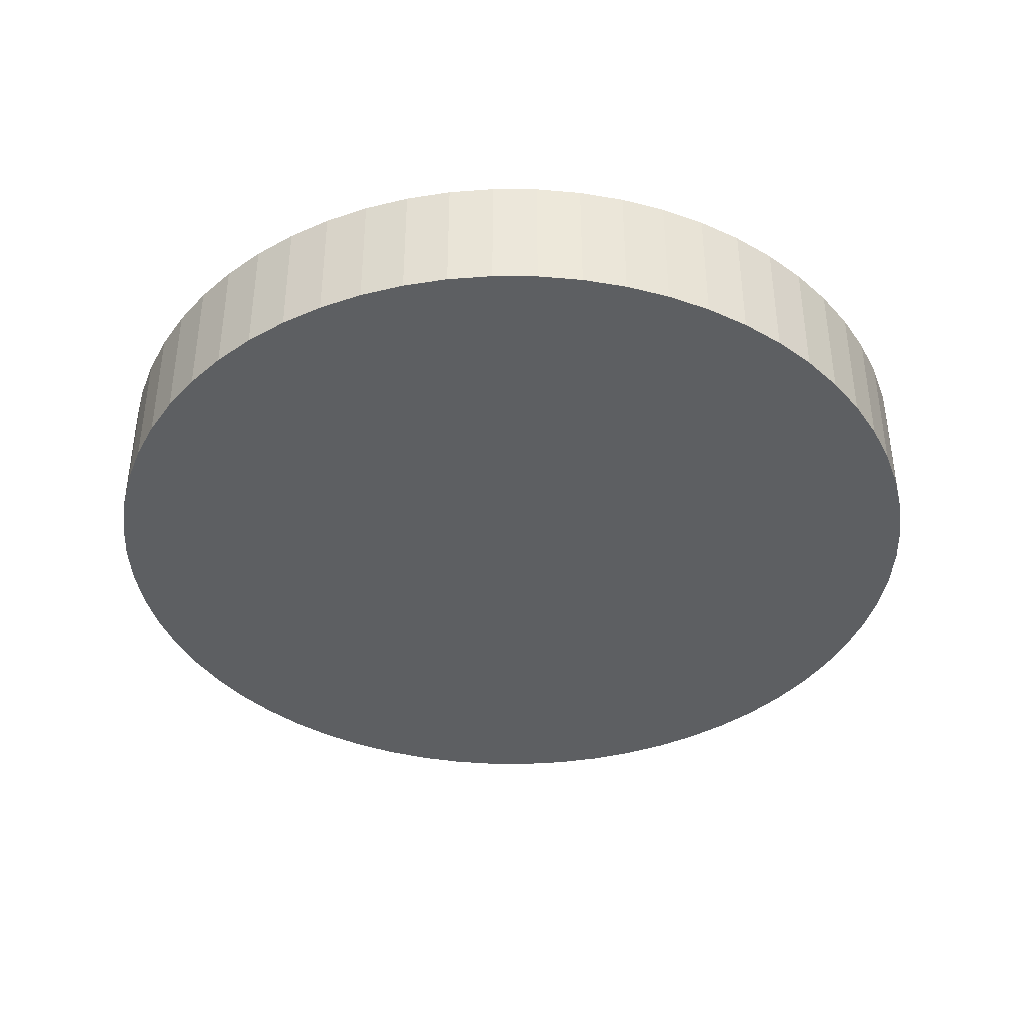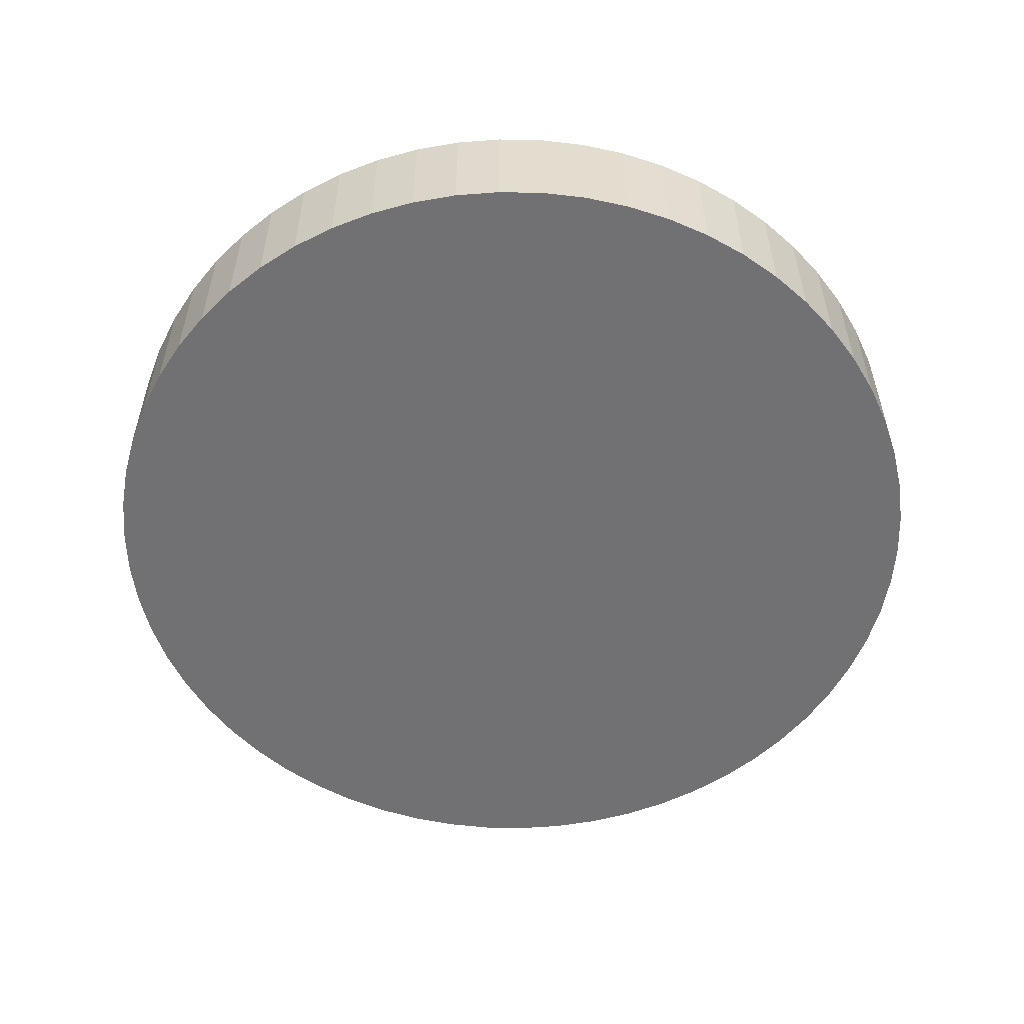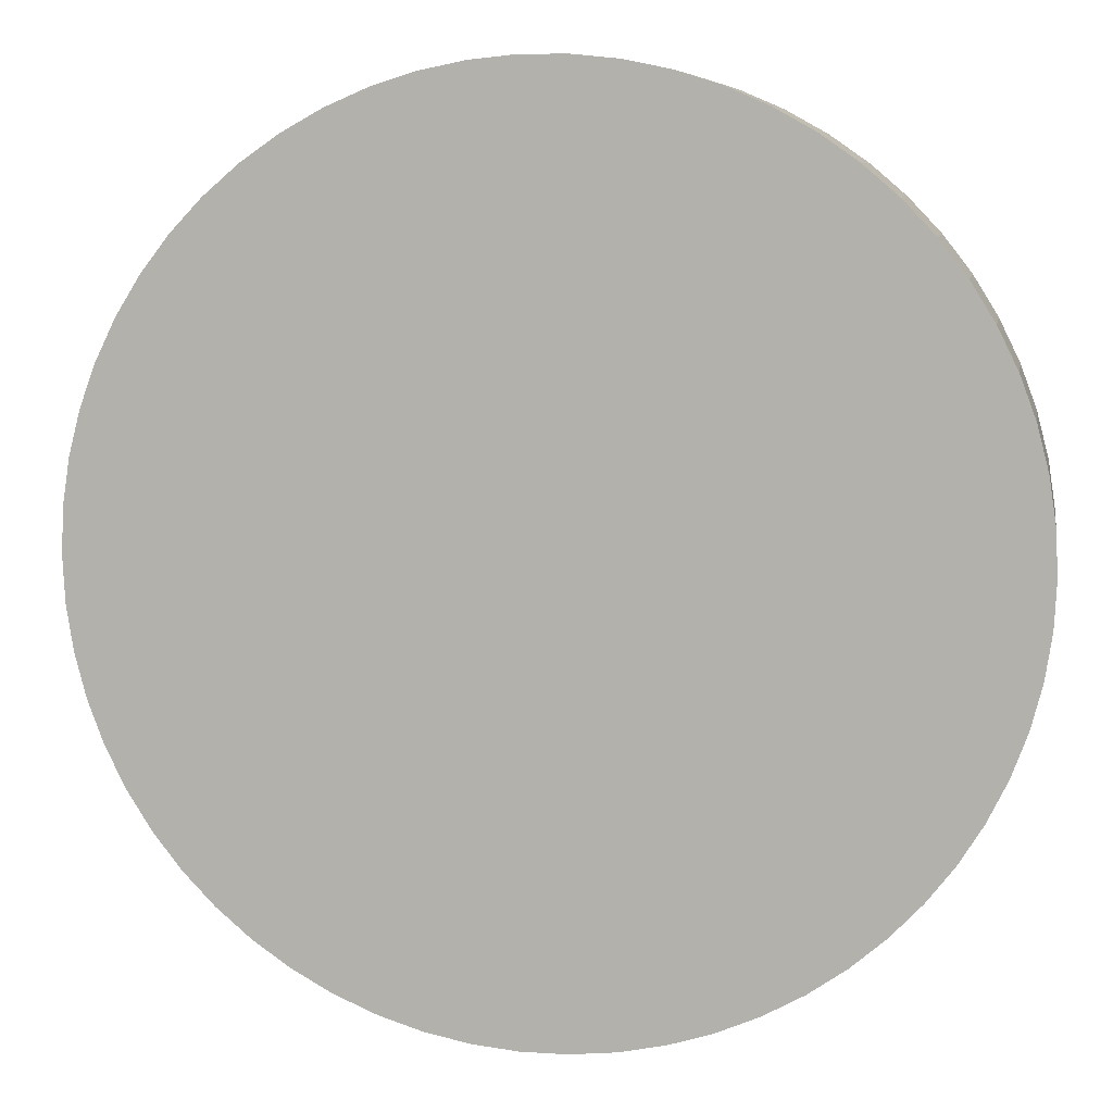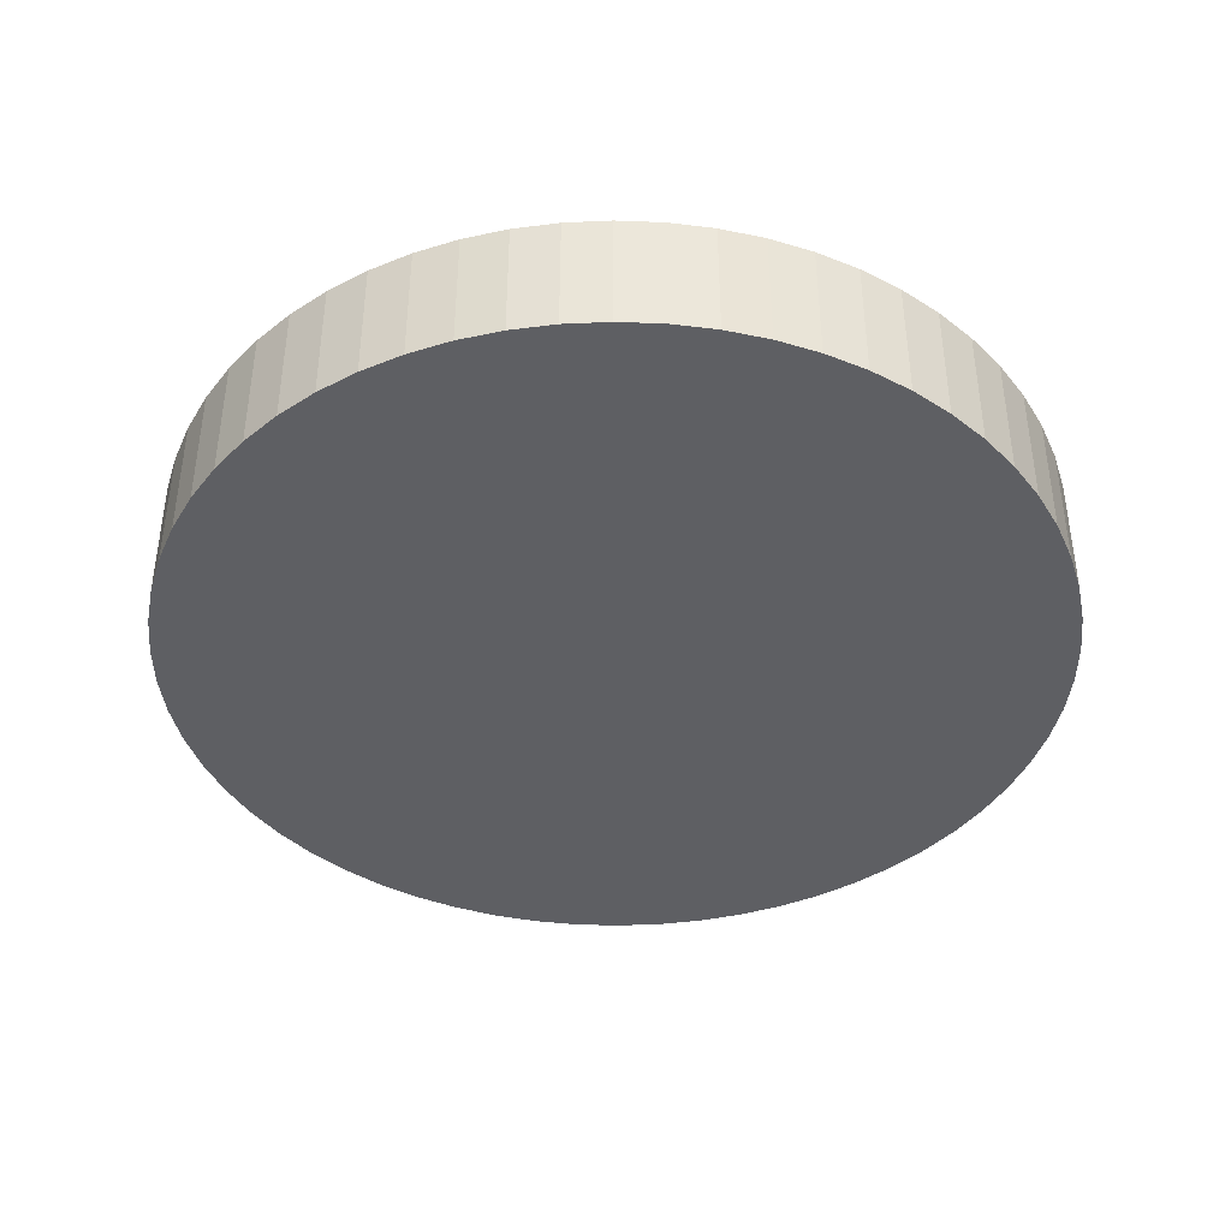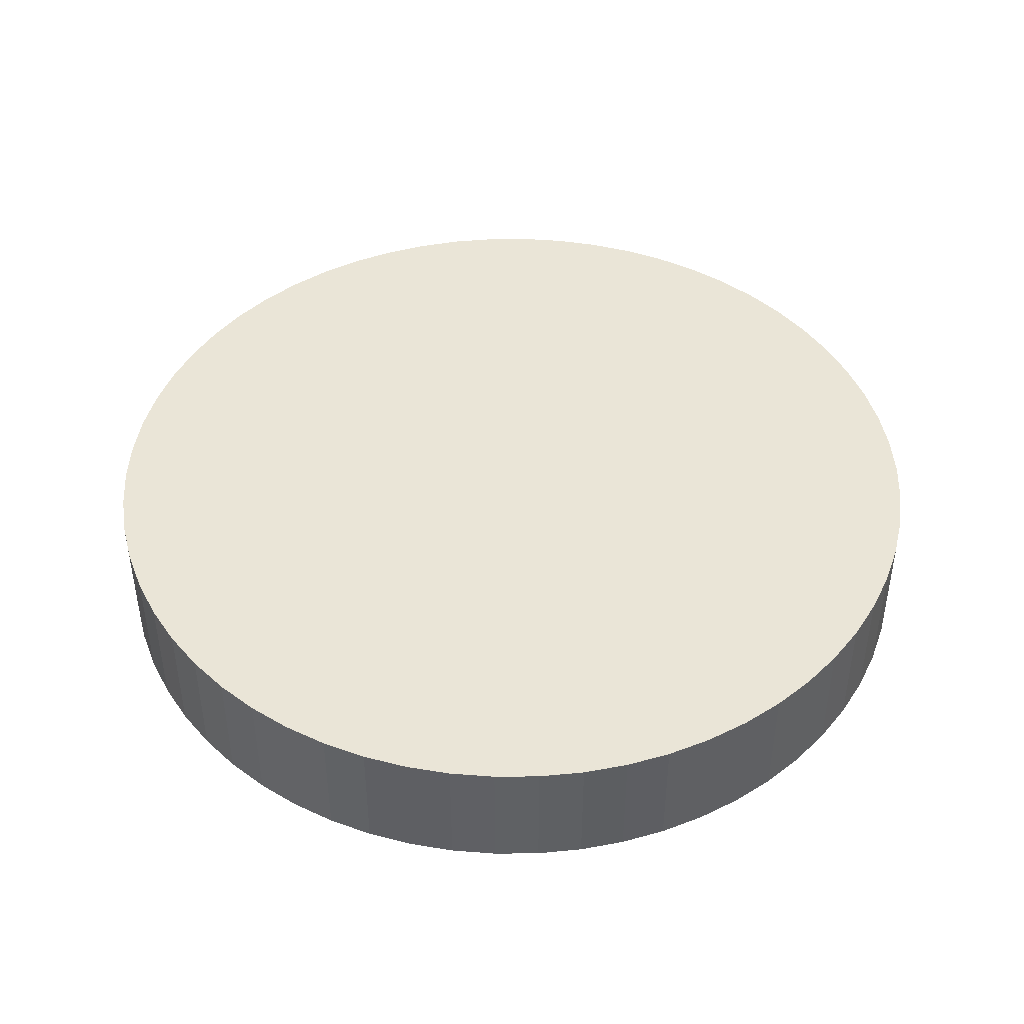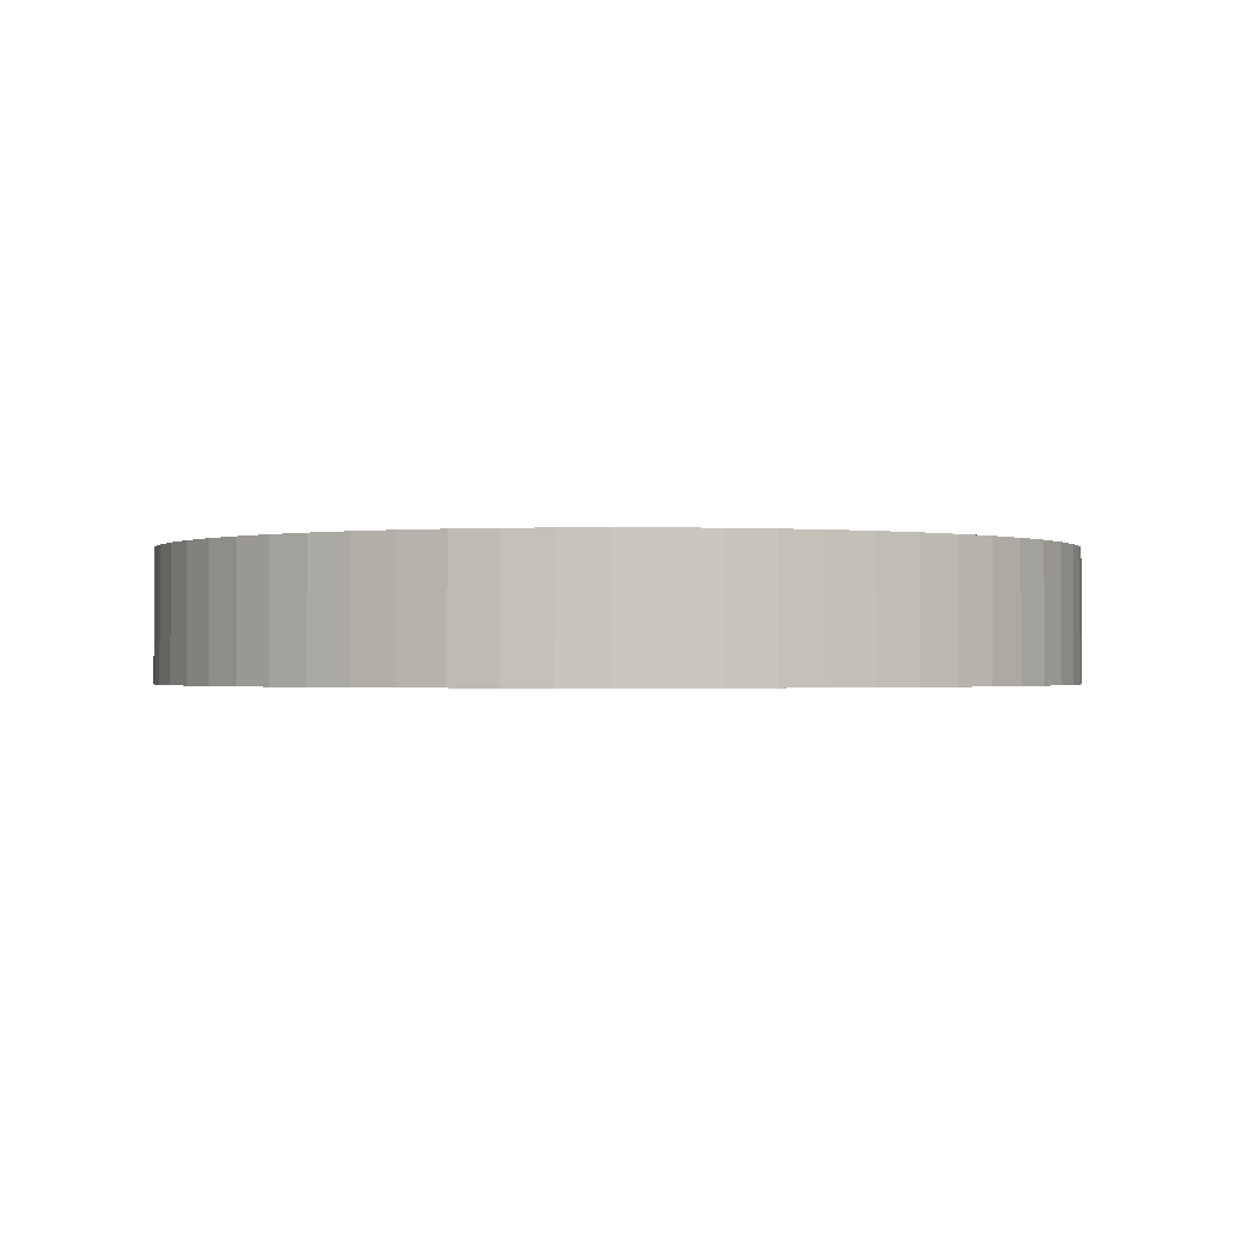
<metadata>
{"format":"obj","ext":"obj","renderer":"f3d","projection":"perspective","resolution":1024,"background":"white","views":[{"elev":-39.6,"azim":168.0,"up":"+Y"},{"elev":-55.3,"azim":68.5,"up":"+Y"},{"elev":8.1,"azim":-170.1,"up":"+Z"},{"elev":-40.9,"azim":154.1,"up":"+Y"},{"elev":44.4,"azim":-145.8,"up":"+Y"},{"elev":-1.0,"azim":96.4,"up":"+Y"}]}
</metadata>
<code>
v  20.15 2.91 1.782e-16
v  19.95 2.91 2.029
v  20.1 2.91 1.02
v  19.69 2.91 3.017
v  20.1 2.91 -1.02
v  19.34 2.91 3.974
v  19.95 2.91 -2.029
v  19.69 2.91 -3.017
v  18.89 2.91 4.89
v  18.35 2.91 5.757
v  19.34 2.91 -3.974
v  17.72 2.91 6.564
v  18.89 2.91 -4.89
v  18.35 2.91 -5.757
v  17.02 2.91 7.304
v  16.25 2.91 7.969
v  17.72 2.91 -6.564
v  15.41 2.91 8.552
v  17.02 2.91 -7.304
v  16.25 2.91 -7.969
v  14.52 2.91 9.047
v  13.58 2.91 9.45
v  15.41 2.91 -8.552
v  12.6 2.91 9.755
v  14.52 2.91 -9.047
v  11.6 2.91 9.961
v  13.58 2.91 -9.45
v  10.59 2.91 10.06
v  12.6 2.91 -9.755
v  11.6 2.91 -9.961
v  9.567 2.91 10.06
v  8.551 2.91 9.961
v  10.59 2.91 -10.06
v  7.551 2.91 9.755
v  9.567 2.91 -10.06
v  8.551 2.91 -9.961
v  6.577 2.91 9.45
v  5.639 2.91 9.047
v  7.551 2.91 -9.755
v  4.747 2.91 8.552
v  6.577 2.91 -9.45
v  3.909 2.91 7.969
v  5.639 2.91 -9.047
v  3.134 2.91 7.304
v  4.747 2.91 -8.552
v  3.909 2.91 -7.969
v  2.431 2.91 6.564
v  1.806 2.91 5.757
v  3.134 2.91 -7.304
v  1.266 2.91 4.89
v  2.431 2.91 -6.564
v  1.806 2.91 -5.757
v  0.817 2.91 3.974
v  0.462 2.91 3.017
v  1.266 2.91 -4.89
v  0.206 2.91 2.028
v  0.817 2.91 -3.974
v  0.462 2.91 -3.017
v  0.052 2.91 1.019
v  0 2.91 1.782e-16
v  0.206 2.91 -2.029
v  0.052 2.91 -1.02
v  17.72 4.019e-16 -6.564
v  17.02 4.472e-16 -7.304
v  16.25 4.88e-16 -7.969
v  15.41 5.237e-16 -8.552
v  14.52 5.54e-16 -9.047
v  13.58 5.786e-16 -9.45
v  18.35 3.525e-16 -5.757
v  19.34 2.433e-16 -3.974
v  18.89 2.994e-16 -4.89
v  12.6 5.973e-16 -9.755
v  11.6 6.099e-16 -9.961
v  10.59 6.162e-16 -10.06
v  9.567 6.162e-16 -10.06
v  8.551 6.099e-16 -9.961
v  7.551 5.973e-16 -9.755
v  6.577 5.786e-16 -9.45
v  5.639 5.54e-16 -9.047
v  4.747 5.237e-16 -8.552
v  3.909 4.88e-16 -7.969
v  3.134 4.472e-16 -7.304
v  2.431 4.019e-16 -6.564
v  1.806 3.525e-16 -5.757
v  1.266 2.994e-16 -4.89
v  0.817 2.433e-16 -3.974
v  0.462 1.847e-16 -3.017
v  0.206 1.242e-16 -2.029
v  0.052 6.246e-17 -1.02
v  0 0 0
v  0.052 -6.24e-17 1.019
v  0.206 -1.242e-16 2.028
v  0.462 -1.847e-16 3.017
v  0.817 -2.433e-16 3.974
v  1.266 -2.994e-16 4.89
v  1.806 -3.525e-16 5.757
v  2.431 -4.019e-16 6.564
v  3.134 -4.472e-16 7.304
v  3.909 -4.88e-16 7.969
v  4.747 -5.237e-16 8.552
v  5.639 -5.54e-16 9.047
v  6.577 -5.786e-16 9.45
v  7.551 -5.973e-16 9.755
v  8.551 -6.099e-16 9.961
v  9.567 -6.162e-16 10.06
v  10.59 -6.162e-16 10.06
v  11.6 -6.099e-16 9.961
v  12.6 -5.973e-16 9.755
v  13.58 -5.786e-16 9.45
v  14.52 -5.54e-16 9.047
v  15.41 -5.237e-16 8.552
v  16.25 -4.88e-16 7.969
v  17.02 -4.472e-16 7.304
v  17.72 -4.019e-16 6.564
v  18.35 -3.525e-16 5.757
v  18.89 -2.994e-16 4.89
v  19.34 -2.433e-16 3.974
v  19.69 -1.847e-16 3.017
v  19.95 -1.242e-16 2.029
v  20.1 -6.246e-17 1.02
v  20.15 0 0
v  20.1 6.246e-17 -1.02
v  19.95 1.242e-16 -2.029
v  19.69 1.847e-16 -3.017
g defaultobject
f 1 2 3
f 2 1 4
f 4 1 5
f 4 5 6
f 6 5 7
f 6 7 8
f 6 8 9
f 9 8 10
f 10 8 11
f 10 11 12
f 12 11 13
f 12 13 14
f 12 14 15
f 15 14 16
f 16 14 17
f 16 17 18
f 18 17 19
f 18 19 20
f 18 20 21
f 21 20 22
f 22 20 23
f 22 23 24
f 24 23 25
f 24 25 26
f 26 25 27
f 26 27 28
f 28 27 29
f 28 29 30
f 28 30 31
f 31 30 32
f 32 30 33
f 32 33 34
f 34 33 35
f 34 35 36
f 34 36 37
f 37 36 38
f 38 36 39
f 38 39 40
f 40 39 41
f 40 41 42
f 42 41 43
f 42 43 44
f 44 43 45
f 44 45 46
f 44 46 47
f 47 46 48
f 48 46 49
f 48 49 50
f 50 49 51
f 50 51 52
f 50 52 53
f 53 52 54
f 54 52 55
f 54 55 56
f 56 55 57
f 56 57 58
f 56 58 59
f 59 58 60
f 60 58 61
f 60 61 62
f 63 19 17
f 19 63 64
f 64 20 19
f 20 64 65
f 65 23 20
f 23 65 66
f 66 25 23
f 25 66 67
f 67 27 25
f 27 67 68
f 69 17 14
f 17 69 63
f 70 13 11
f 13 70 71
f 71 14 13
f 14 71 69
f 68 29 27
f 29 68 72
f 72 30 29
f 30 72 73
f 73 33 30
f 33 73 74
f 74 35 33
f 35 74 75
f 75 36 35
f 36 75 76
f 76 39 36
f 39 76 77
f 77 41 39
f 41 77 78
f 78 43 41
f 43 78 79
f 79 45 43
f 45 79 80
f 80 46 45
f 46 80 81
f 81 49 46
f 49 81 82
f 82 51 49
f 51 82 83
f 83 52 51
f 52 83 84
f 84 55 52
f 55 84 85
f 85 57 55
f 57 85 86
f 86 58 57
f 58 86 87
f 87 61 58
f 61 87 88
f 88 62 61
f 62 88 89
f 89 60 62
f 60 89 90
f 90 59 60
f 59 90 91
f 91 56 59
f 56 91 92
f 92 54 56
f 54 92 93
f 93 53 54
f 53 93 94
f 94 50 53
f 50 94 95
f 95 48 50
f 48 95 96
f 96 47 48
f 47 96 97
f 97 44 47
f 44 97 98
f 98 42 44
f 42 98 99
f 99 40 42
f 40 99 100
f 100 38 40
f 38 100 101
f 101 37 38
f 37 101 102
f 102 34 37
f 34 102 103
f 103 32 34
f 32 103 104
f 104 31 32
f 31 104 105
f 105 28 31
f 28 105 106
f 106 26 28
f 26 106 107
f 107 24 26
f 24 107 108
f 108 22 24
f 22 108 109
f 109 21 22
f 21 109 110
f 110 18 21
f 18 110 111
f 111 16 18
f 16 111 112
f 112 15 16
f 15 112 113
f 113 12 15
f 12 113 114
f 114 10 12
f 10 114 115
f 115 9 10
f 9 115 116
f 116 6 9
f 6 116 117
f 117 4 6
f 4 117 118
f 118 2 4
f 2 118 119
f 119 3 2
f 3 119 120
f 120 1 3
f 1 120 121
f 121 5 1
f 5 121 122
f 122 7 5
f 7 122 123
f 123 8 7
f 8 123 124
f 124 11 8
f 11 124 70
f 63 65 64
f 65 63 66
f 66 63 69
f 66 69 71
f 66 71 67
f 67 71 68
f 68 71 70
f 68 70 72
f 72 70 124
f 72 124 123
f 72 123 73
f 73 123 122
f 73 122 74
f 74 122 121
f 74 121 75
f 75 121 76
f 76 121 120
f 76 120 77
f 77 120 119
f 77 119 118
f 77 118 78
f 78 118 117
f 78 117 79
f 79 117 116
f 79 116 80
f 80 116 115
f 80 115 81
f 81 115 82
f 82 115 114
f 82 114 113
f 82 113 83
f 83 113 112
f 83 112 84
f 84 112 85
f 85 112 111
f 85 111 110
f 85 110 86
f 86 110 109
f 86 109 87
f 87 109 108
f 87 108 88
f 88 108 107
f 88 107 89
f 89 107 90
f 90 107 106
f 90 106 91
f 91 106 105
f 91 105 92
f 92 105 104
f 92 104 93
f 93 104 103
f 93 103 102
f 93 102 94
f 94 102 95
f 95 102 101
f 95 101 96
f 96 101 100
f 96 100 99
f 96 99 97
f 97 99 98

</code>
